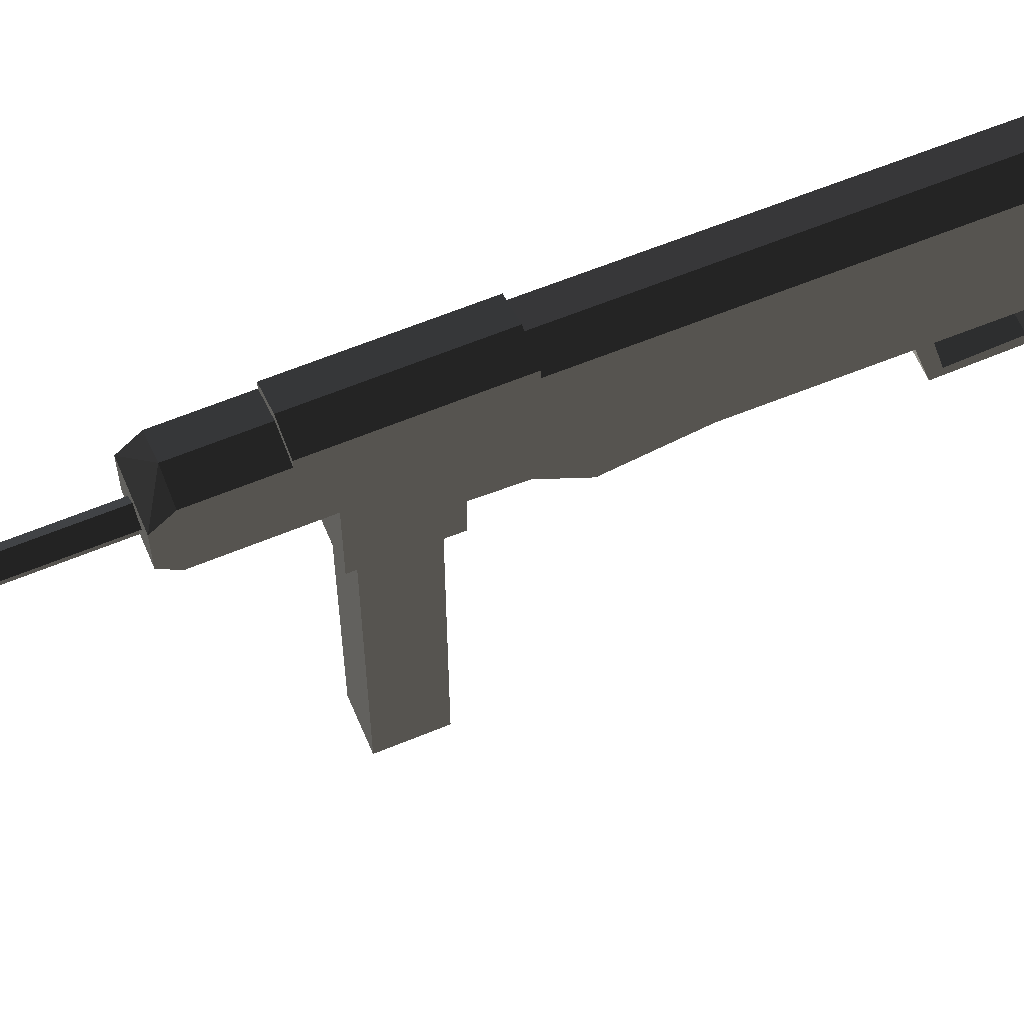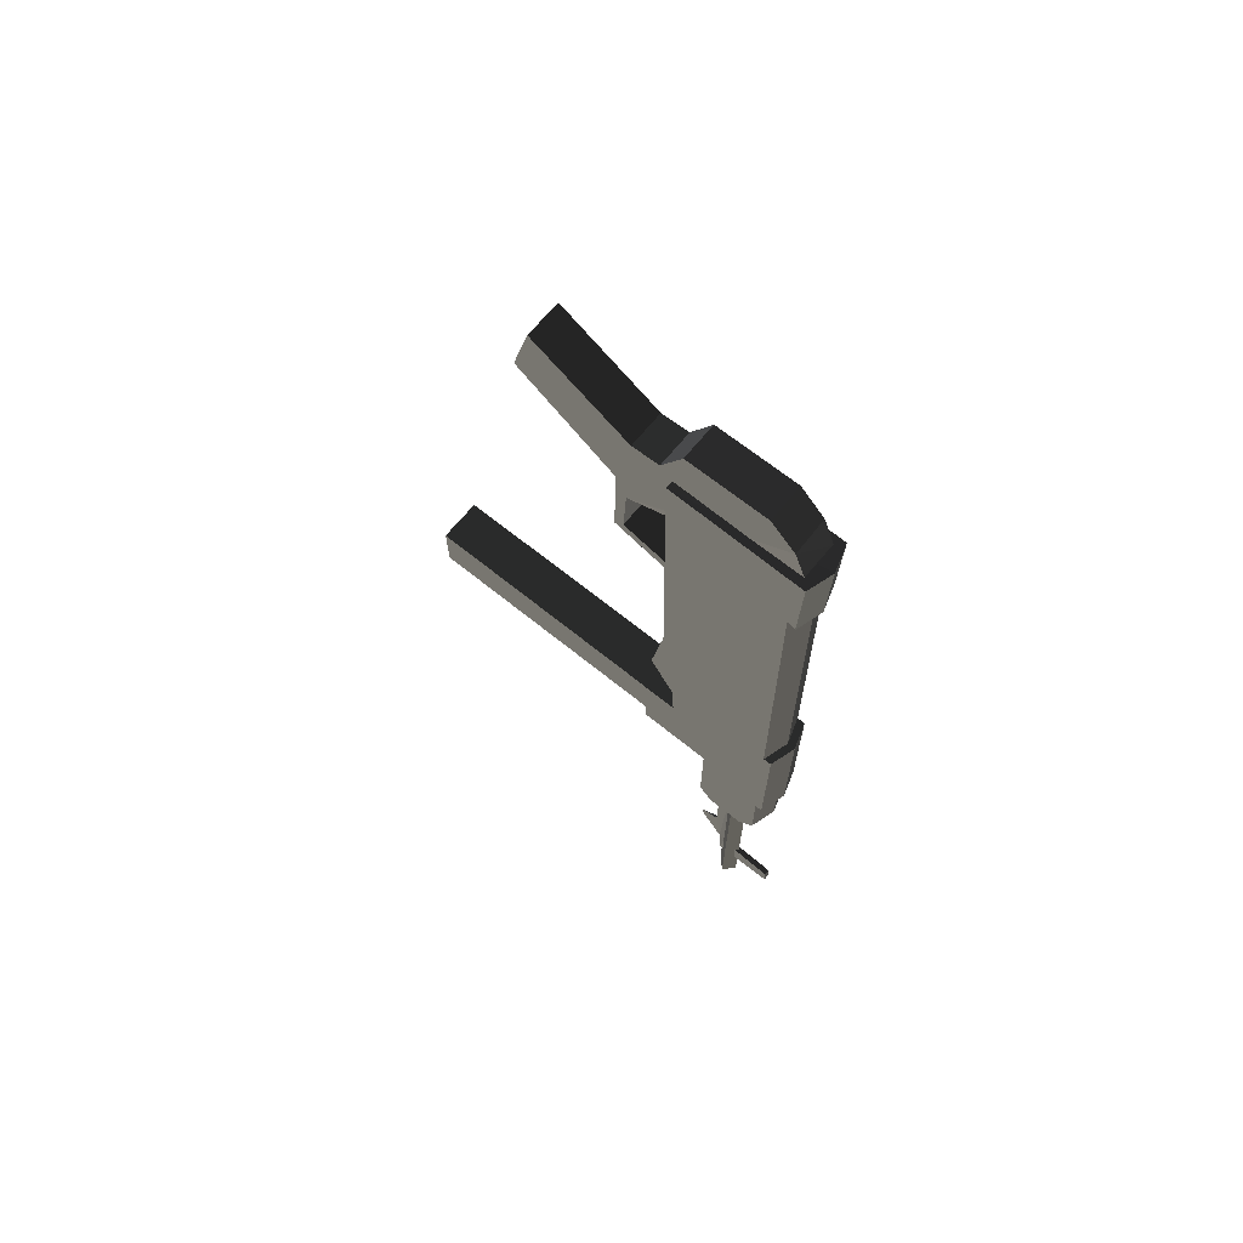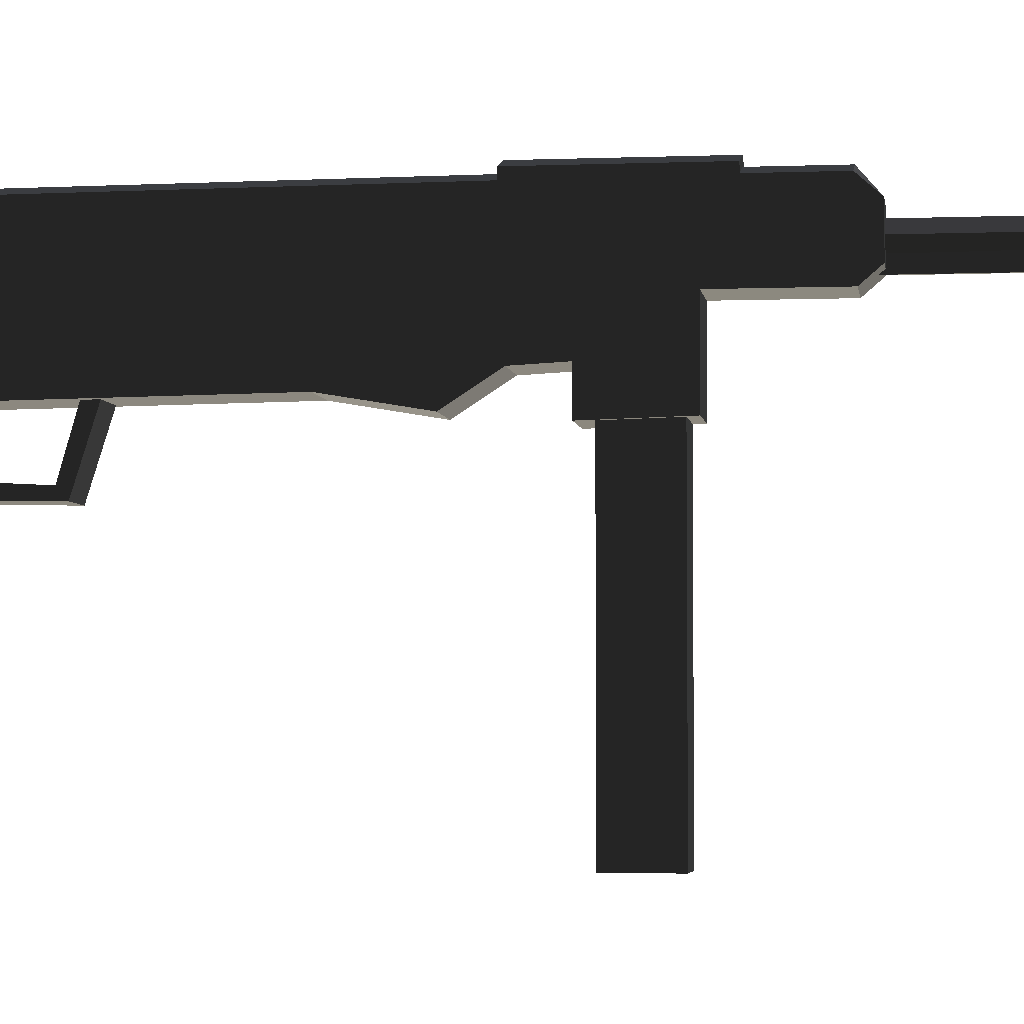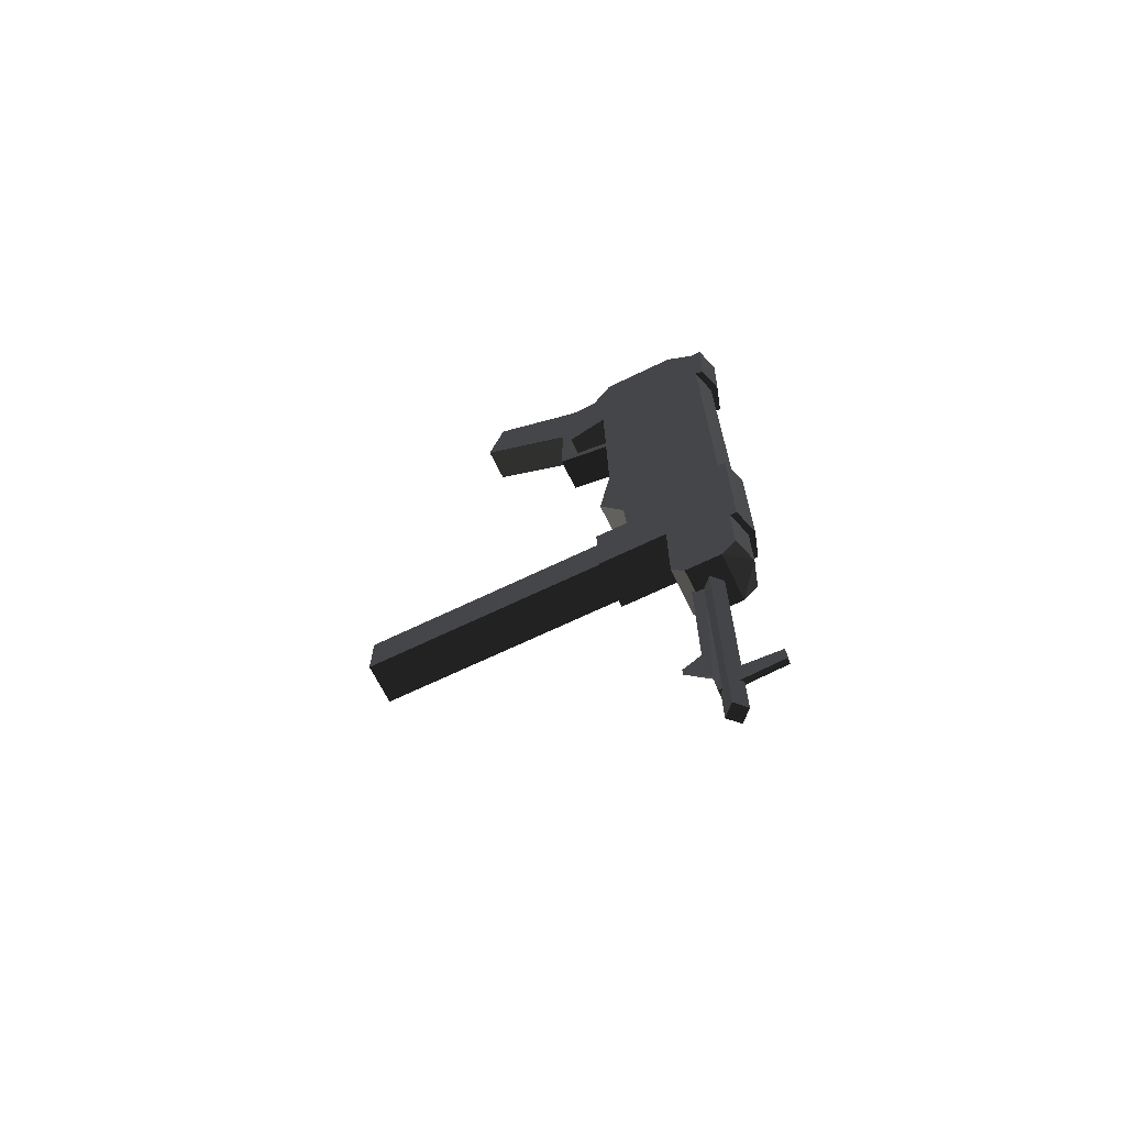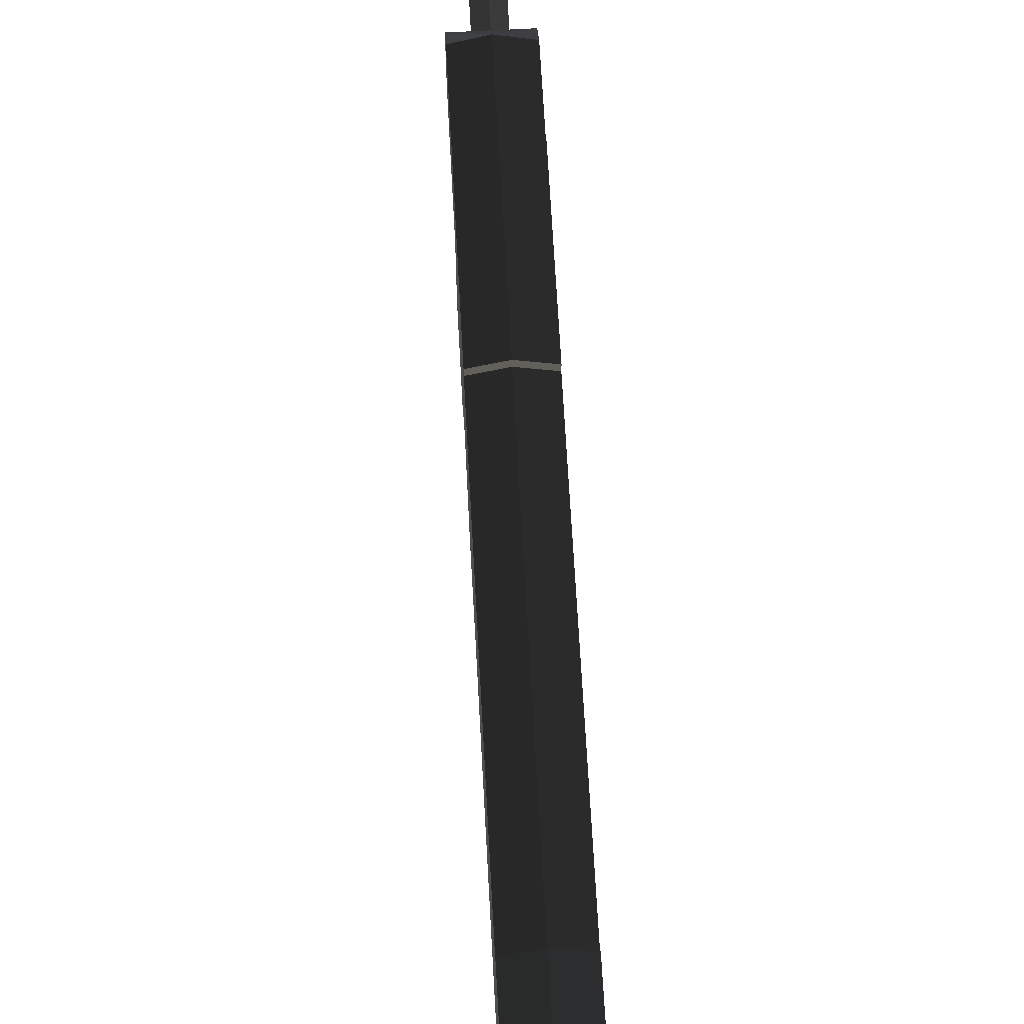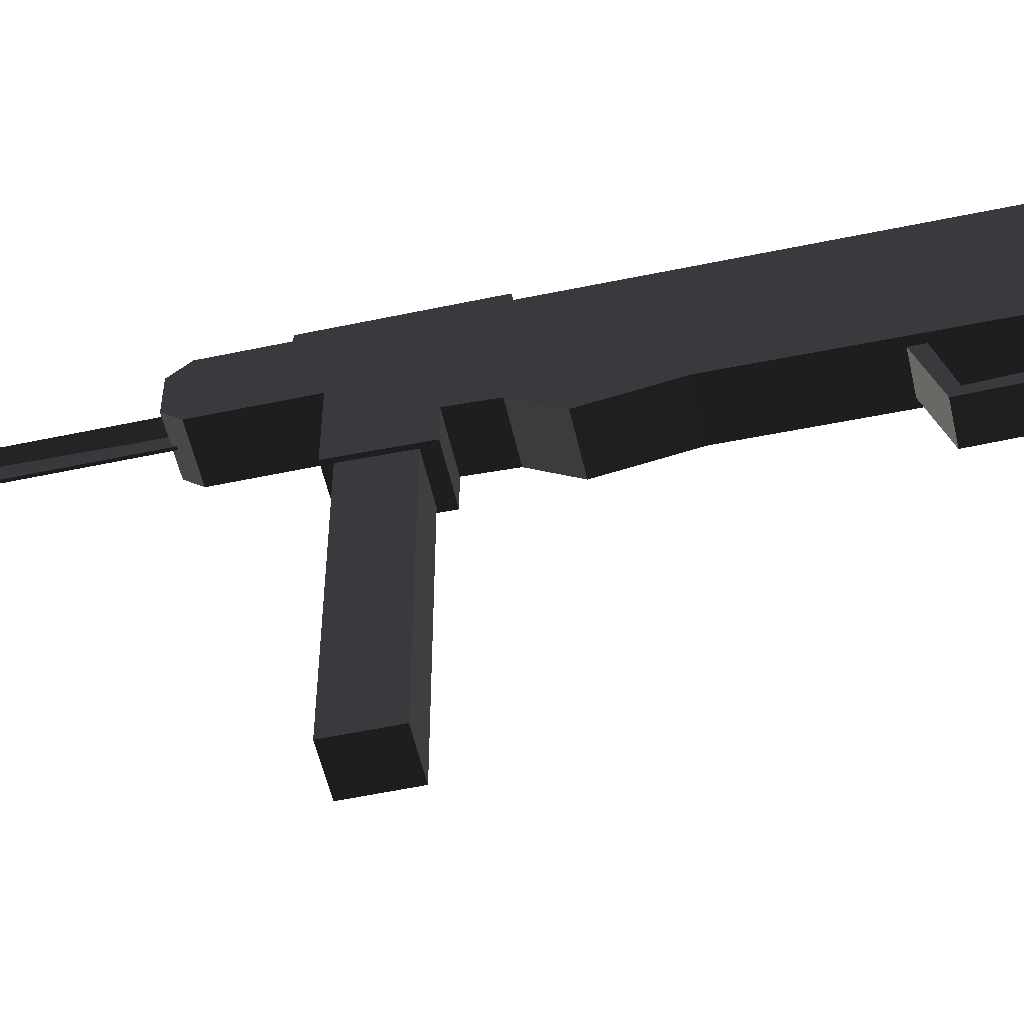
<metadata>
{"format":"obj","ext":"obj","renderer":"f3d","projection":"perspective","resolution":1024,"background":"white","views":[{"elev":61.8,"azim":67.1,"up":"+Z"},{"elev":67.3,"azim":-50.9,"up":"+Y"},{"elev":-3.9,"azim":-82.4,"up":"+Z"},{"elev":-67.2,"azim":-64.1,"up":"+Y"},{"elev":65.7,"azim":176.9,"up":"+Z"},{"elev":-54.7,"azim":102.7,"up":"+Z"}]}
</metadata>
<code>
v -0.9729 -150.9 103.1
v 0.9729 -150.9 103.1
v 2.092 -278.3 103.1
v 2.092 -282.4 143.9
v -2.092 -282.4 143.9
v -2.092 -278.3 103.1
v 0.9729 -142.4 93.5
v -0.9729 -142.4 93.5
v 0.9729 -242.7 93.5
v -0.9729 -242.7 93.5
v 9e-06 -249.2 79.78
v 1.3e-05 -255.4 79.78
v 0.9729 -276.2 98.15
v -0.9729 -276.2 98.15
v 2.092 -294.8 144.2
v 2.092 -298.3 100.2
v -2.092 -298.3 100.2
v -2.092 -294.8 144.2
v 2.2e-05 -149.9 101.1
v 4e-06 -330 101.1
v -7.587 -149.9 108.7
v -7.587 -330 108.7
v 2.7e-05 -149.9 116.3
v 7.587 -149.9 108.7
v 7.587 -330 108.7
v 4e-06 -330 116.3
v 15.15 -35.52 -144.2
v 15.15 -71.88 -144.2
v 15.15 -71.88 43.66
v 15.15 -35.52 43.66
v -15.15 -71.88 43.66
v -15.15 -71.88 -144.2
v -15.15 -35.52 -144.2
v -15.15 -35.52 43.66
v 12.7 174.8 49.94
v -12.7 174.8 49.94
v 12.7 185.8 11.69
v -12.7 185.8 11.69
v 12.7 223.6 13.68
v -12.7 223.6 13.68
v 12.7 280.4 133.1
v -12.08 280.4 132.9
v 12.7 301.9 124.9
v -12.7 301.9 125.3
v 12.7 318.4 107.8
v -12.7 318.4 107.8
v 12.7 317.9 51.32
v -12.7 317.9 51.32
v 12.7 291.7 36.45
v -12.7 291.7 36.45
v 12.7 290.1 16.8
v -12.7 290.1 16.8
v 12.7 330 -52.95
v -12.7 330 -52.95
v 12.7 288.1 -64.65
v -12.7 288.1 -64.65
v 12.7 240.5 6.057
v -12.7 240.5 6.057
v 12.7 166.3 49.19
v 12.7 180.2 5.136
v -12.7 180.2 5.136
v -12.7 166.3 49.19
v 17.98 226.9 136.2
v 17.98 226.9 130.5
v 17.98 3.785 132.1
v 17.98 -93.58 132.8
v 17.98 -93.58 137.8
v 17.98 3.785 137.8
v -17.98 -150.6 122.2
v 17.98 -138.6 132.8
v 17.98 -150.6 122.2
v 0.2378 -138.6 138.4
v -17.98 -138.6 132.8
v 0.2277 -93.58 138.4
v -17.98 -93.58 132.8
v 0.2593 -93.58 143.4
v -17.98 -93.58 137.8
v 0.2467 3.785 143.4
v -17.98 3.785 137.8
v 0.1878 3.785 137.7
v -17.98 3.785 132.1
v 0.13 226.9 136.1
v -17.98 229.3 130.5
v 0.1322 226.9 141.8
v -17.98 226.9 136.2
v 17.98 281.1 137.8
v 0.1602 281.1 143.4
v -17.98 281.1 137.8
v 17.98 283.9 44.91
v -17.98 284 44.91
v 17.98 79.06 47.95
v -17.98 79.06 47.95
v 17.98 28.02 39.32
v -17.98 28.02 39.32
v 17.98 0.3689 57.28
v -17.98 0.3689 57.28
v 17.98 -26.57 58.75
v -17.98 -26.57 58.75
v 17.98 -26.57 34.99
v -17.98 -26.57 34.99
v 17.98 -77.61 36.41
v -17.98 -77.61 36.41
v 17.98 -77.61 86.74
v -17.98 -77.61 86.74
v 17.98 -150.6 95.96
v 17.98 -139.9 86.74
v -17.98 -139.9 86.74
v -17.98 -150.6 95.96
g group0
g group1
g group2
g group3
f 107 108 106
f 105 106 108
f 104 107 103
f 106 103 107
f 102 104 101
f 103 101 104
f 100 102 99
f 101 99 102
f 98 100 97
f 99 97 100
f 96 98 95
f 97 95 98
f 94 96 93
f 95 93 96
f 92 94 91
f 93 91 94
f 90 92 89
f 91 89 92
f 88 90 87
f 87 90 86
f 86 90 89
f 85 88 84
f 87 84 88
f 83 85 82
f 84 82 85
f 81 83 80
f 82 80 83
f 81 80 79
f 78 79 80
f 77 79 76
f 78 76 79
f 75 77 74
f 76 74 77
f 73 75 72
f 74 72 75
f 71 72 70
f 71 105 69
f 108 69 105
f 100 98 102
f 102 98 104
f 108 107 69
f 69 107 73
f 107 104 73
f 73 104 75
f 104 81 75
f 77 75 79
f 79 75 81
f 85 83 88
f 90 83 92
f 88 83 90
f 83 81 92
f 92 81 94
f 94 81 96
f 81 98 96
f 104 98 81
f 67 68 66
f 105 71 106
f 71 70 106
f 106 70 103
f 70 66 103
f 99 101 97
f 101 103 97
f 103 65 97
f 97 65 95
f 89 64 86
f 63 86 64
f 89 91 64
f 64 91 65
f 91 93 65
f 93 95 65
f 103 66 65
f 66 68 65
f 66 70 74
f 72 74 70
f 67 66 76
f 74 76 66
f 68 67 78
f 76 78 67
f 68 78 65
f 80 65 78
f 64 65 82
f 80 82 65
f 63 64 84
f 82 84 64
f 86 63 87
f 84 87 63
f 69 72 71
f 73 72 69
f 61 62 60
f 59 60 62
f 58 61 57
f 60 57 61
f 56 58 55
f 57 55 58
f 54 56 53
f 55 53 56
f 52 54 51
f 53 51 54
f 50 52 49
f 51 49 52
f 48 50 47
f 49 47 50
f 46 48 45
f 47 45 48
f 44 46 43
f 45 43 46
f 42 44 41
f 43 41 44
f 40 42 39
f 41 39 42
f 38 40 37
f 39 37 40
f 36 38 35
f 37 35 38
f 46 44 48
f 54 52 56
f 56 52 58
f 52 50 58
f 36 62 38
f 62 61 38
f 61 58 38
f 38 58 40
f 58 50 40
f 50 44 40
f 48 44 50
f 40 44 42
f 59 35 60
f 53 55 51
f 55 57 51
f 47 49 45
f 45 49 43
f 43 49 41
f 49 51 41
f 41 57 39
f 51 57 41
f 39 57 37
f 57 60 37
f 60 35 37
f 33 34 32
f 31 32 34
f 29 30 28
f 27 28 30
f 28 27 32
f 33 32 27
f 27 30 33
f 34 33 30
f 29 28 31
f 32 31 28
f 25 26 24
f 23 24 26
f 26 22 23
f 21 23 22
f 22 20 21
f 19 21 20
f 20 25 19
f 24 19 25
f 25 20 26
f 22 26 20
f 17 18 16
f 15 16 18
f 14 17 13
f 16 13 17
f 13 12 14
f 10 11 9
f 8 10 7
f 9 7 10
f 5 6 4
f 3 4 6
f 18 5 15
f 4 15 5
f 18 17 5
f 7 9 2
f 11 12 9
f 13 9 12
f 11 10 12
f 14 12 10
f 8 1 10
f 4 3 16
f 13 16 3
f 13 3 9
f 2 9 3
f 10 1 14
f 6 14 1
f 15 4 16
f 14 6 17
f 5 17 6

</code>
